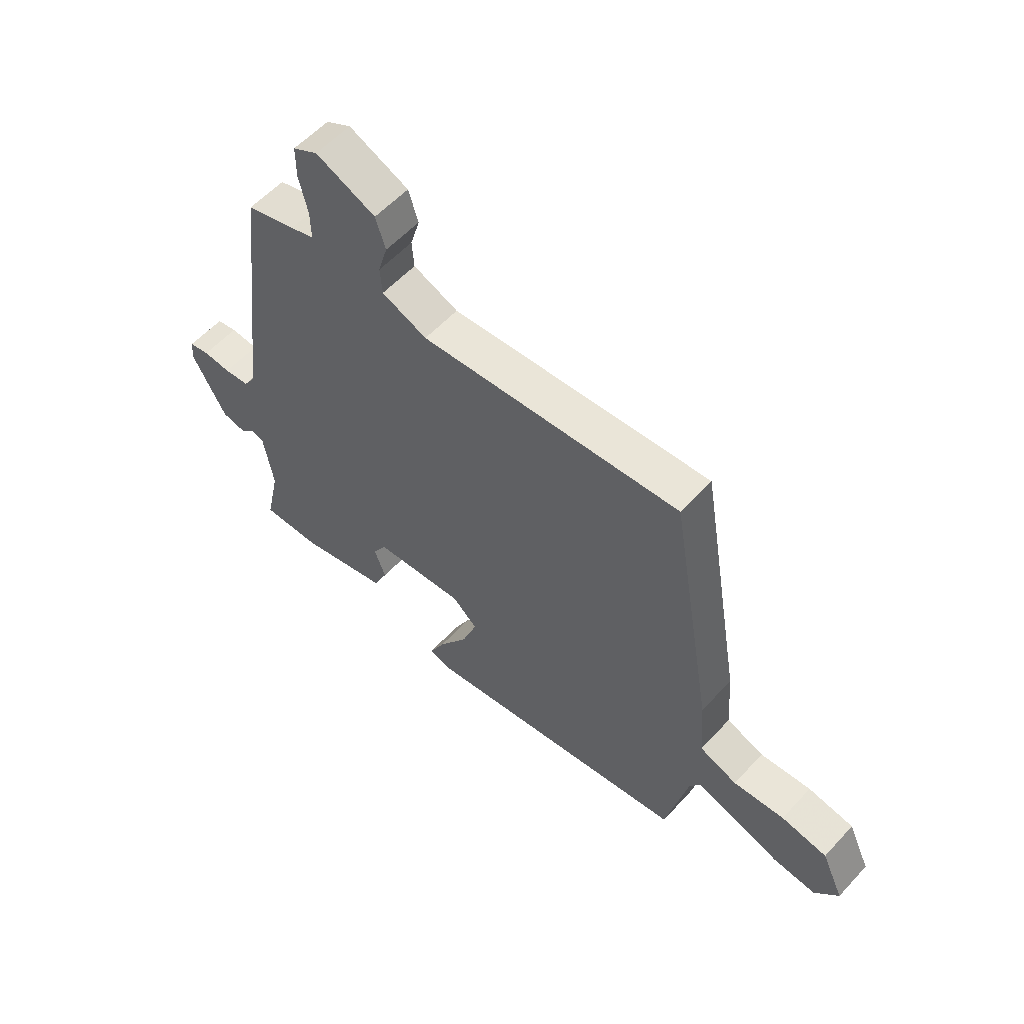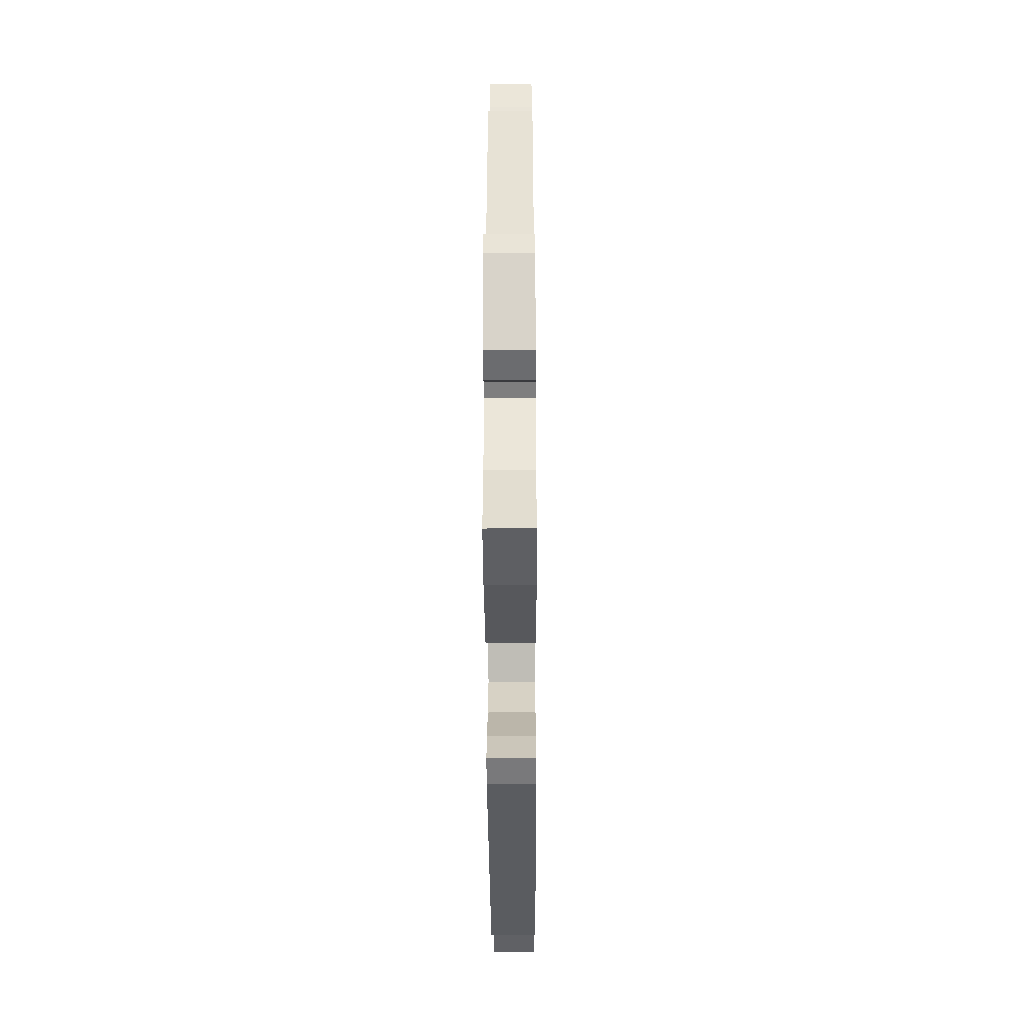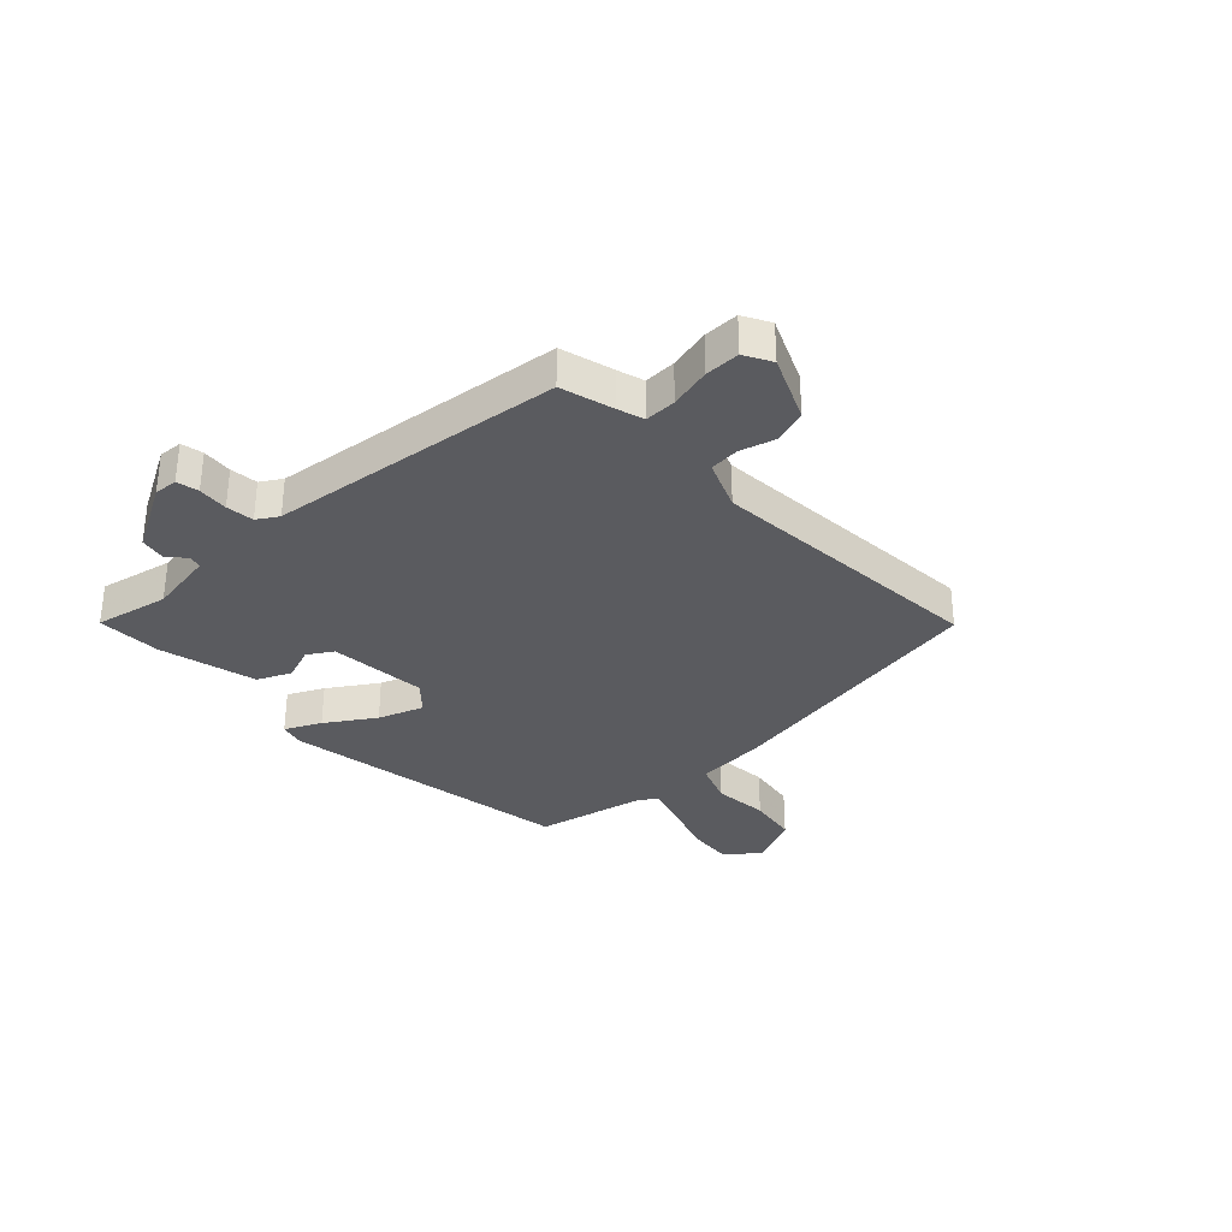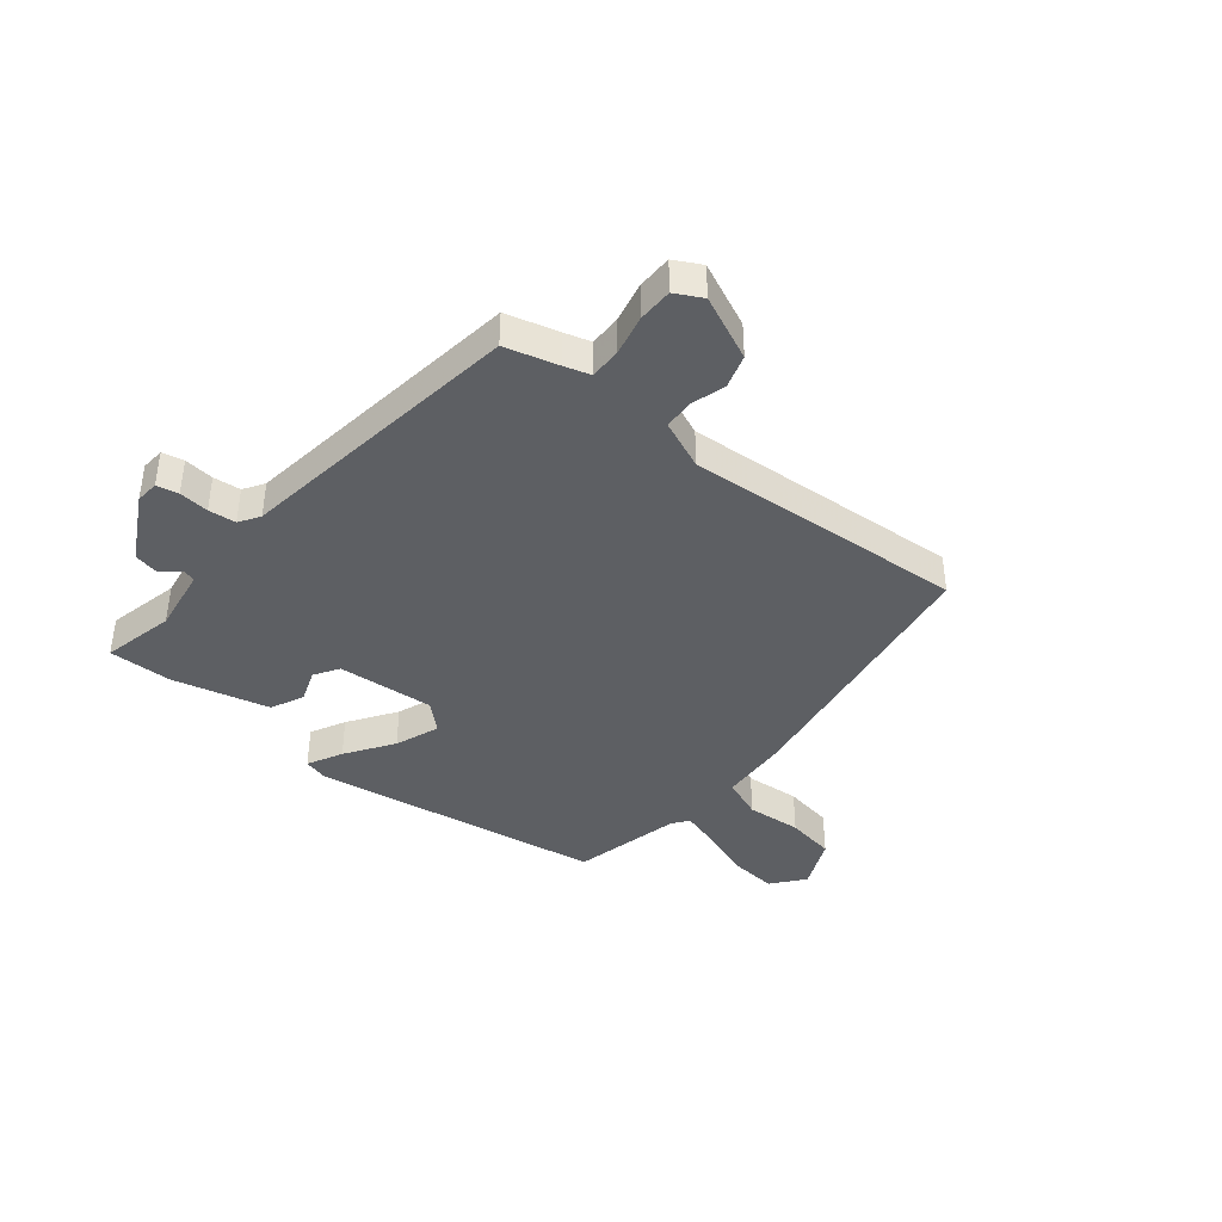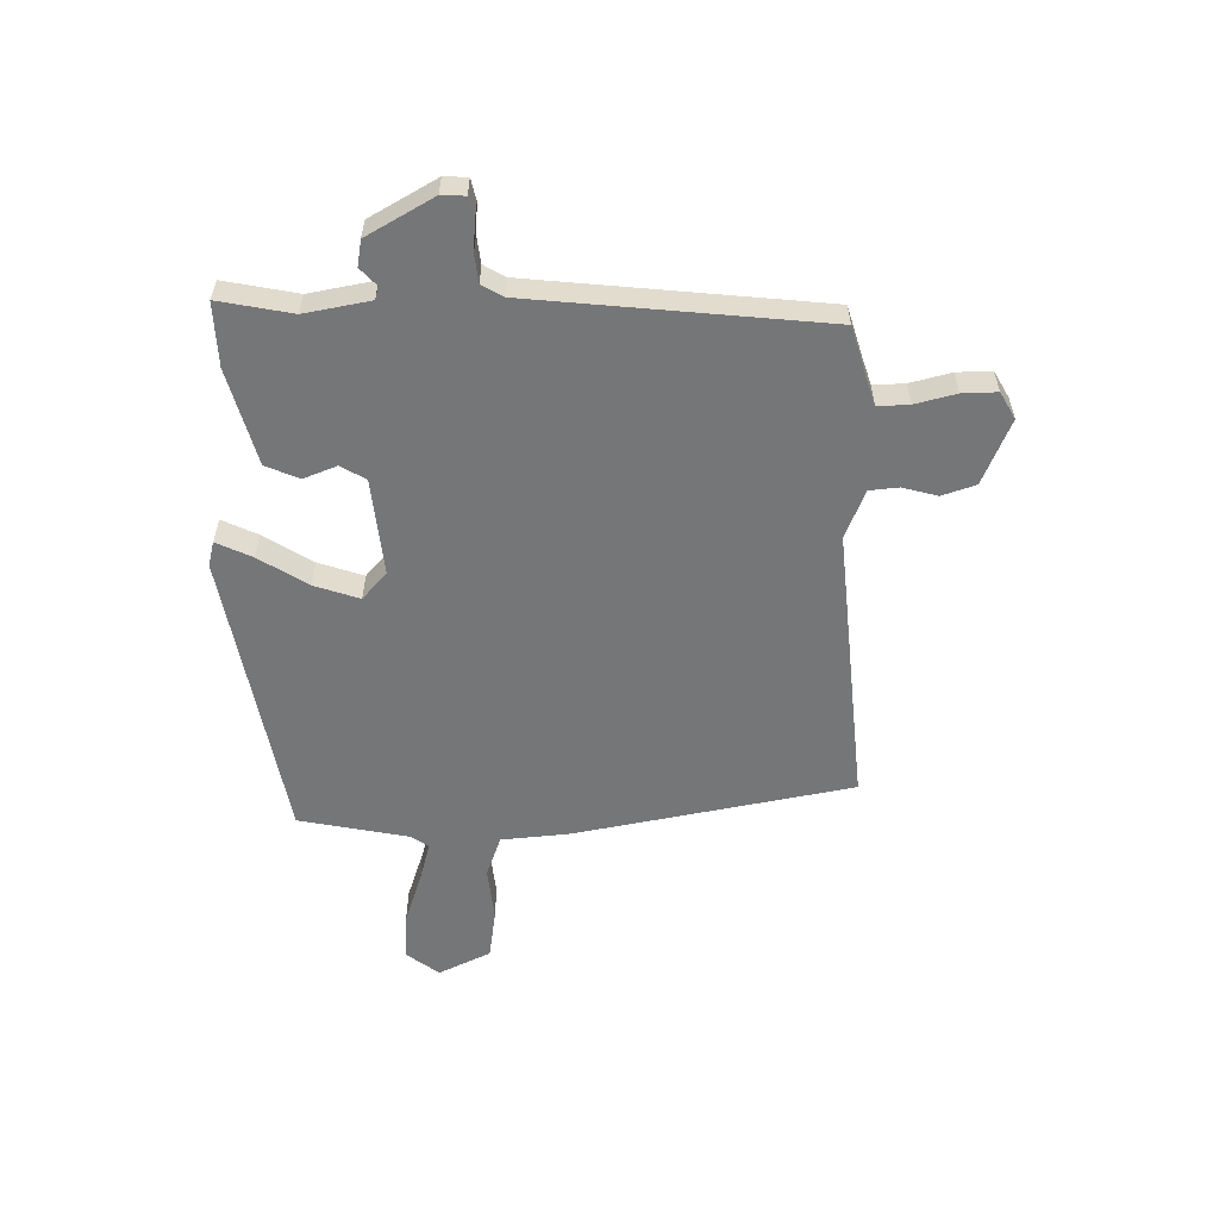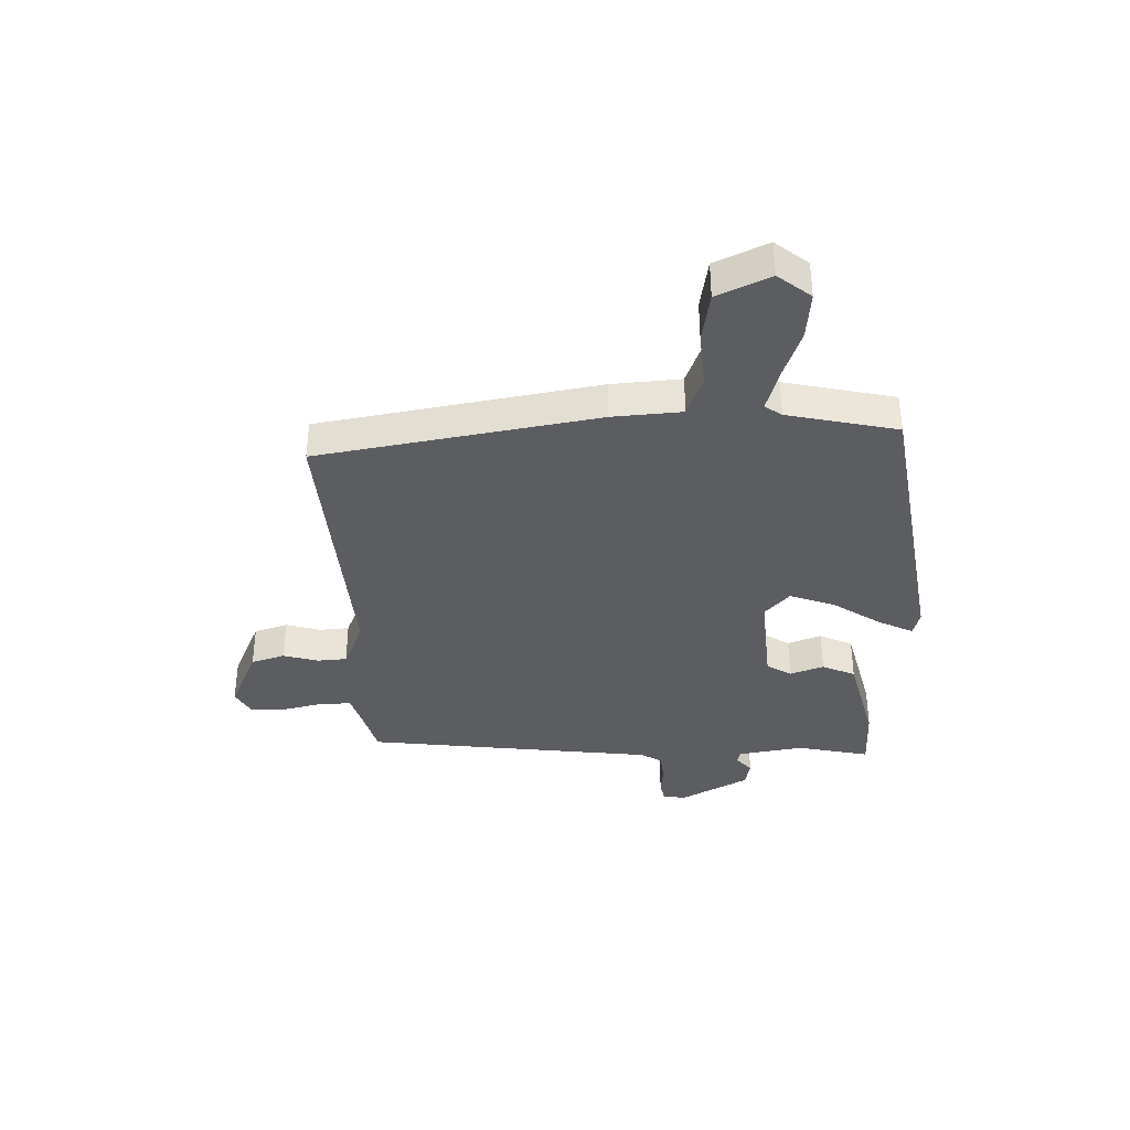
<metadata>
{"format":"obj","ext":"obj","renderer":"f3d","projection":"perspective","resolution":1024,"background":"white","views":[{"elev":57.4,"azim":42.1,"up":"+Z"},{"elev":-42.6,"azim":-89.7,"up":"+Z"},{"elev":-32.8,"azim":-46.4,"up":"+Y"},{"elev":-40.2,"azim":-39.5,"up":"+Y"},{"elev":-56.8,"azim":-88.0,"up":"+Y"},{"elev":-36.8,"azim":91.7,"up":"+Y"}]}
</metadata>
<code>
v -0.506 0.07 -0.483
v -0.478 0.07 -0.353
v -0.497 0.07 -0.236
v -0.52 0.07 -0.229
v -0.551 0.07 -0.257
v -0.597 0.07 -0.248
v -0.662 0.07 -0.128
v -0.659 0.07 -0.086
v -0.62 0.07 -0.078
v -0.567 0.07 -0.083
v -0.518 0.07 -0.078
v -0.495 0.07 -0.041
v -0.431 0.07 0.478
v -0.337 0.07 0.504
v -0.291 0.07 0.518
v -0.292 0.07 0.574
v -0.309 0.07 0.647
v -0.309 0.07 0.709
v -0.261 0.07 0.735
v -0.146 0.07 0.684
v -0.127 0.07 0.624
v -0.145 0.07 0.562
v -0.141 0.07 0.509
v -0.054 0.07 0.473
v 0.447 0.07 0.509
v 0.532 0.07 0.012
v 0.541 0.07 -0.111
v 0.614 0.07 -0.139
v 0.713 0.07 -0.131
v 0.802 0.07 -0.146
v 0.845 0.07 -0.24
v 0.799 0.07 -0.298
v 0.715 0.07 -0.29
v 0.622 0.07 -0.257
v 0.55 0.07 -0.236
v 0.529 0.07 -0.266
v 0.486 0.07 -0.462
v -0.038 0.07 -0.545
v -0.082 0.07 -0.533
v -0.051 0.07 -0.47
v 0.005 0.07 -0.385
v 0.034 0.07 -0.305
v -0.014 0.07 -0.261
v -0.188 0.07 -0.275
v -0.215 0.07 -0.319
v -0.193 0.07 -0.379
v -0.22 0.07 -0.438
v -0.392 0.07 -0.481
v -0.506 0 -0.483
v -0.478 0 -0.353
v -0.497 0 -0.236
v -0.52 0 -0.229
v -0.551 0 -0.257
v -0.597 0 -0.248
v -0.662 0 -0.128
v -0.659 0 -0.086
v -0.62 0 -0.078
v -0.567 0 -0.083
v -0.518 0 -0.078
v -0.495 0 -0.041
v -0.431 0 0.478
v -0.337 0 0.504
v -0.291 0 0.518
v -0.292 0 0.574
v -0.309 0 0.647
v -0.309 0 0.709
v -0.261 0 0.735
v -0.146 0 0.684
v -0.127 0 0.624
v -0.145 0 0.562
v -0.141 0 0.509
v -0.054 0 0.473
v 0.447 0 0.509
v 0.532 0 0.012
v 0.541 0 -0.111
v 0.614 0 -0.139
v 0.713 0 -0.131
v 0.802 0 -0.146
v 0.845 0 -0.24
v 0.799 0 -0.298
v 0.715 0 -0.29
v 0.622 0 -0.257
v 0.55 0 -0.236
v 0.529 0 -0.266
v 0.486 0 -0.462
v -0.038 0 -0.545
v -0.082 0 -0.533
v -0.051 0 -0.47
v 0.005 0 -0.385
v 0.034 0 -0.305
v -0.014 0 -0.261
v -0.188 0 -0.275
v -0.215 0 -0.319
v -0.193 0 -0.379
v -0.22 0 -0.438
v -0.392 0 -0.481
f 45 46 47 48
f 44 45 48 1
f 38 39 40 41
f 36 37 38 41
f 35 36 41 42
f 31 32 33 34
f 31 34 35
f 28 29 30 31
f 27 28 31 35
f 24 25 26 27
f 23 24 27 35
f 19 20 21 22
f 19 22 23
f 16 17 18 19
f 15 16 19 23
f 14 15 23 35
f 12 13 14 35
f 7 8 9 10
f 7 10 11
f 4 5 6 7
f 3 4 7 11
f 2 3 11 12
f 44 1 2
f 35 42 43
f 12 35 43
f 12 43 44
f 2 12 44
f 96 95 94 93
f 49 96 93 92
f 89 88 87 86
f 89 86 85 84
f 90 89 84 83
f 82 81 80 79
f 83 82 79
f 79 78 77 76
f 83 79 76 75
f 75 74 73 72
f 83 75 72 71
f 70 69 68 67
f 71 70 67
f 67 66 65 64
f 71 67 64 63
f 83 71 63 62
f 83 62 61 60
f 58 57 56 55
f 59 58 55
f 55 54 53 52
f 59 55 52 51
f 60 59 51 50
f 50 49 92
f 91 90 83
f 91 83 60
f 92 91 60
f 92 60 50
f 1 49 50 2
f 2 50 51 3
f 3 51 52 4
f 4 52 53 5
f 5 53 54 6
f 6 54 55 7
f 7 55 56 8
f 8 56 57 9
f 9 57 58 10
f 10 58 59 11
f 11 59 60 12
f 12 60 61 13
f 13 61 62 14
f 14 62 63 15
f 15 63 64 16
f 16 64 65 17
f 17 65 66 18
f 18 66 67 19
f 19 67 68 20
f 20 68 69 21
f 21 69 70 22
f 22 70 71 23
f 23 71 72 24
f 24 72 73 25
f 25 73 74 26
f 26 74 75 27
f 27 75 76 28
f 28 76 77 29
f 29 77 78 30
f 30 78 79 31
f 31 79 80 32
f 32 80 81 33
f 33 81 82 34
f 34 82 83 35
f 35 83 84 36
f 36 84 85 37
f 37 85 86 38
f 38 86 87 39
f 39 87 88 40
f 40 88 89 41
f 41 89 90 42
f 42 90 91 43
f 43 91 92 44
f 44 92 93 45
f 45 93 94 46
f 46 94 95 47
f 47 95 96 48
f 48 96 49 1

</code>
